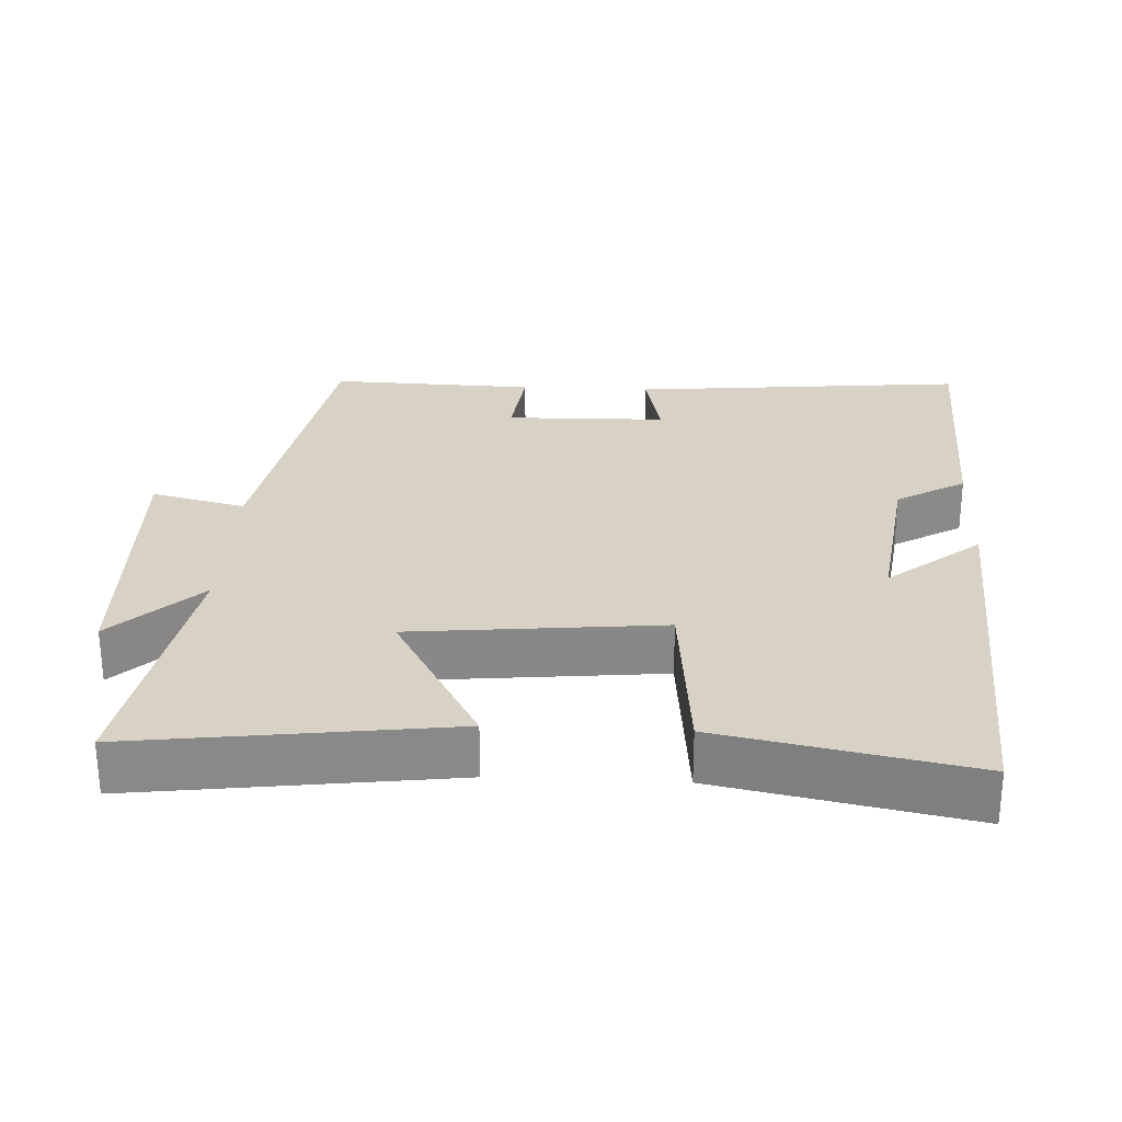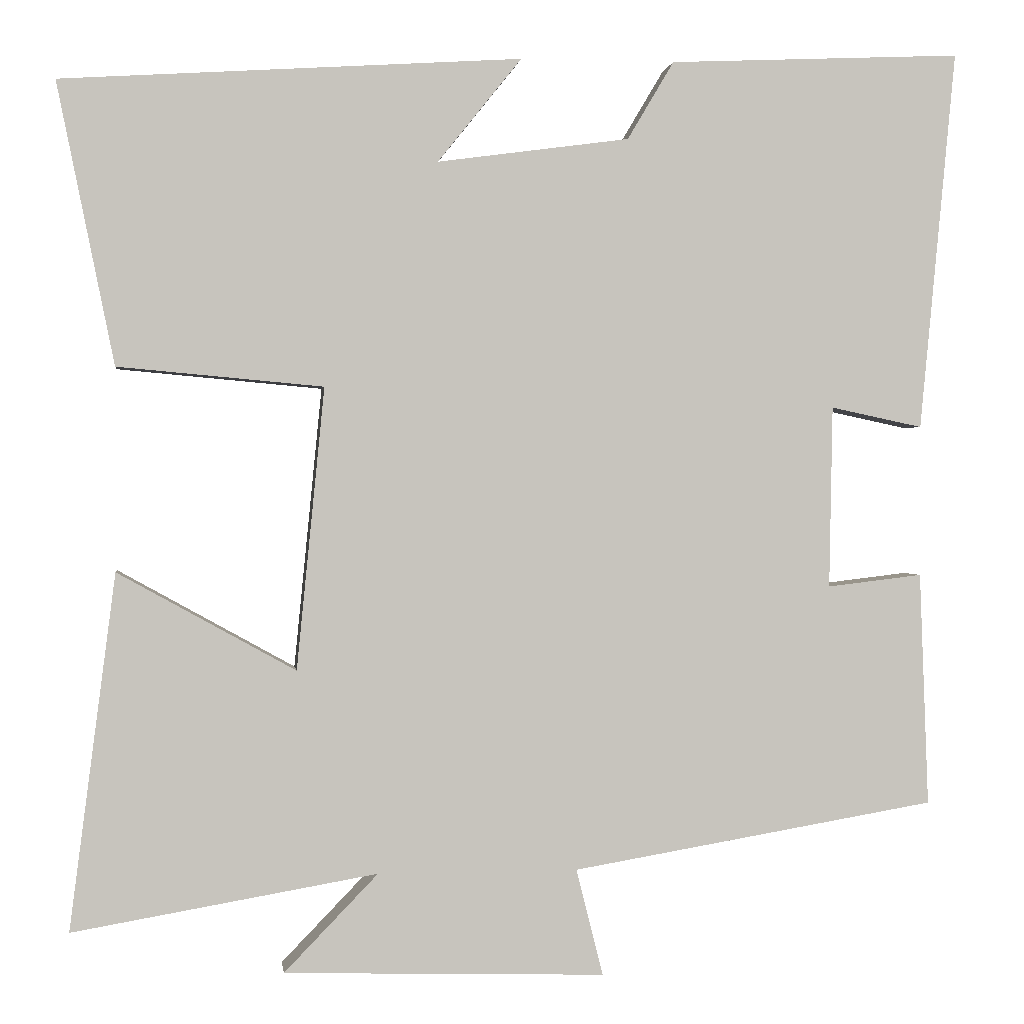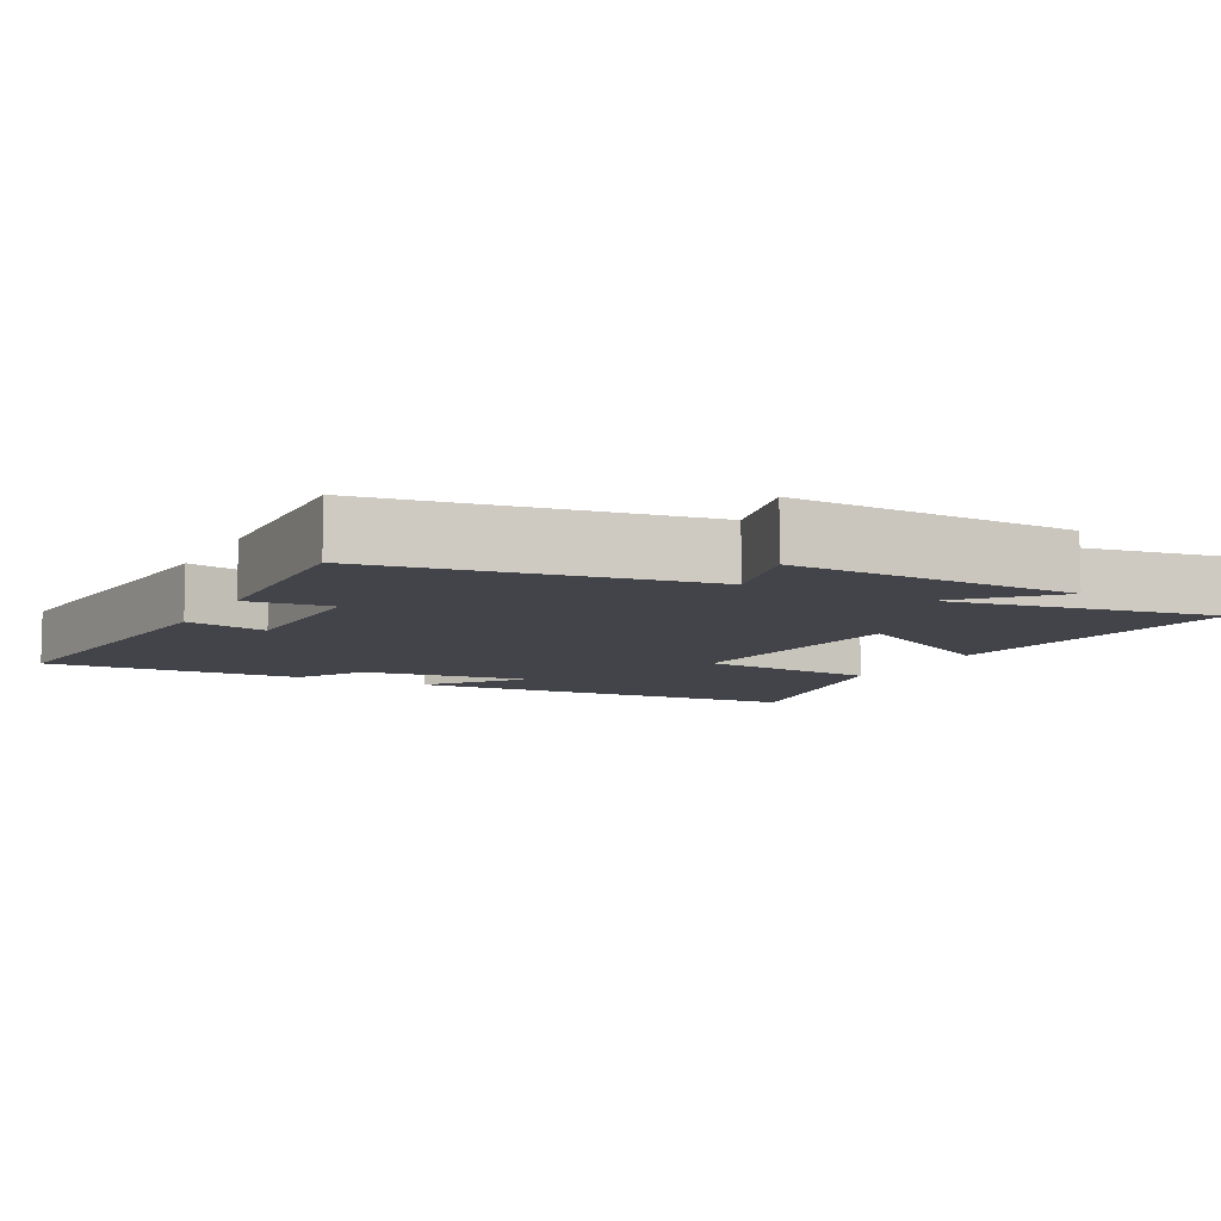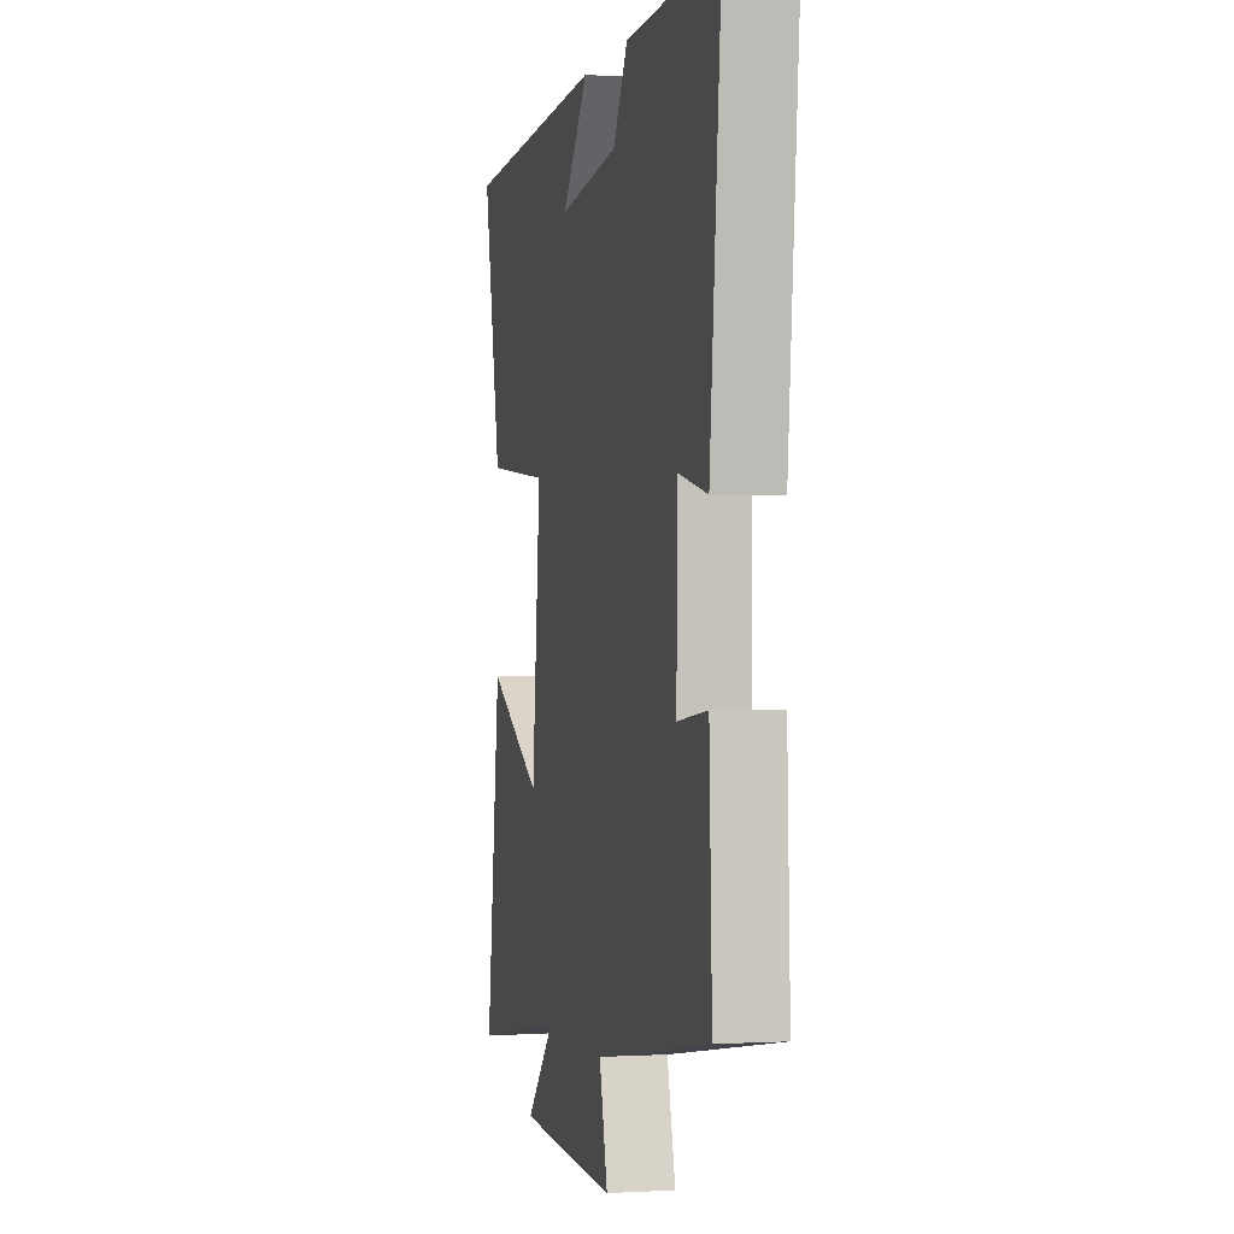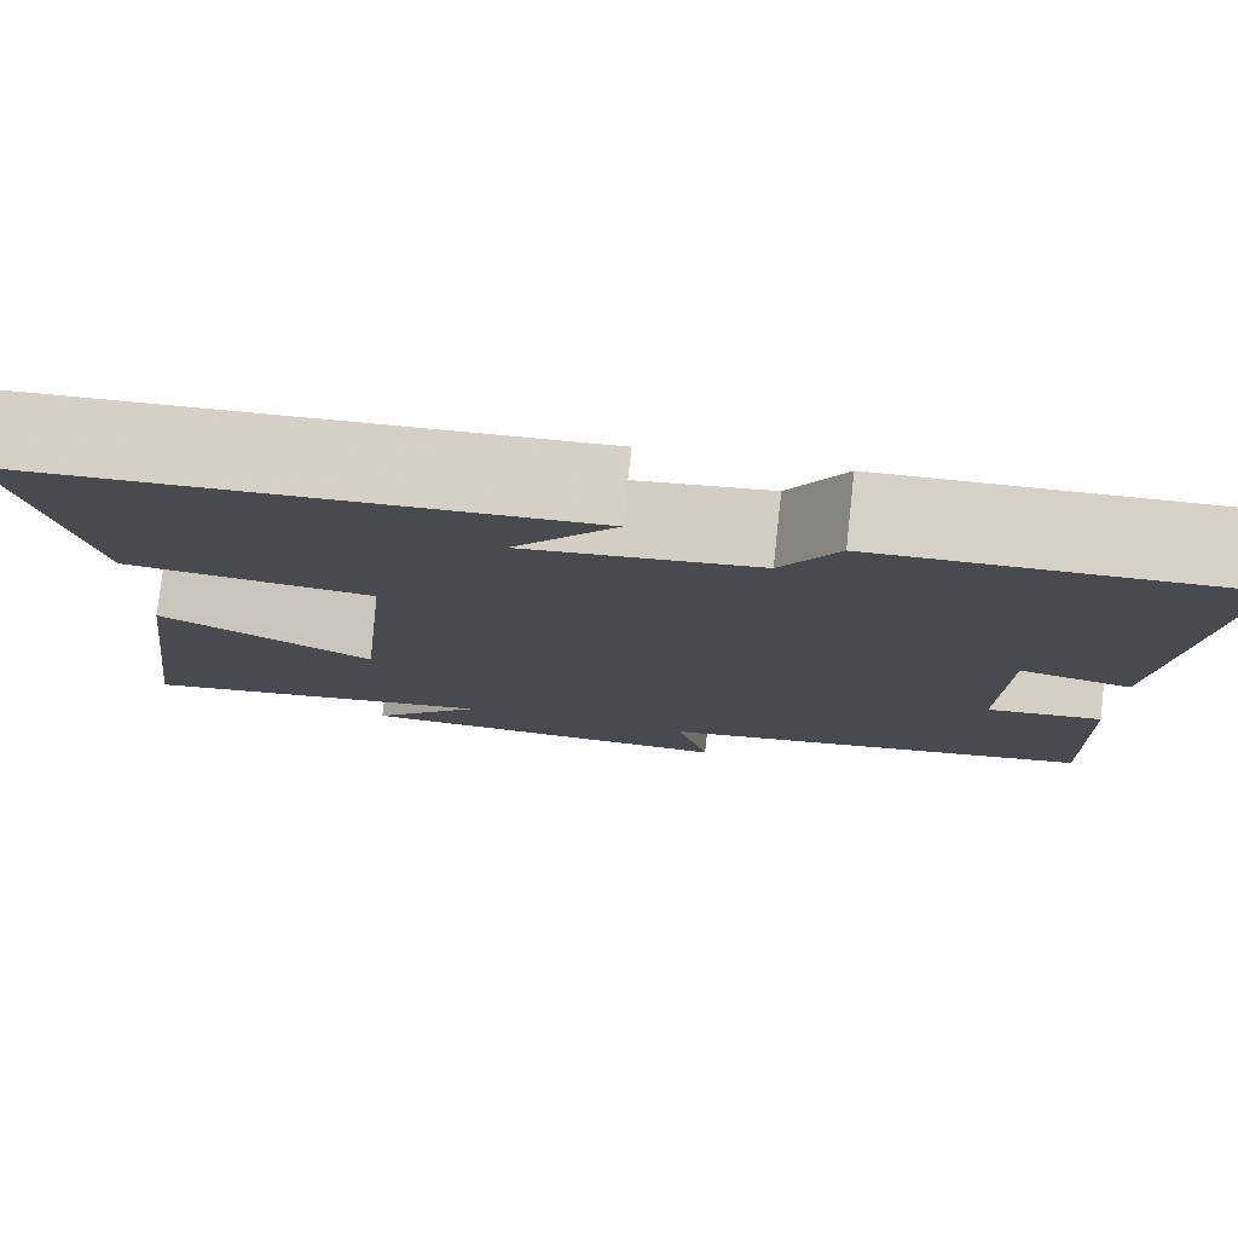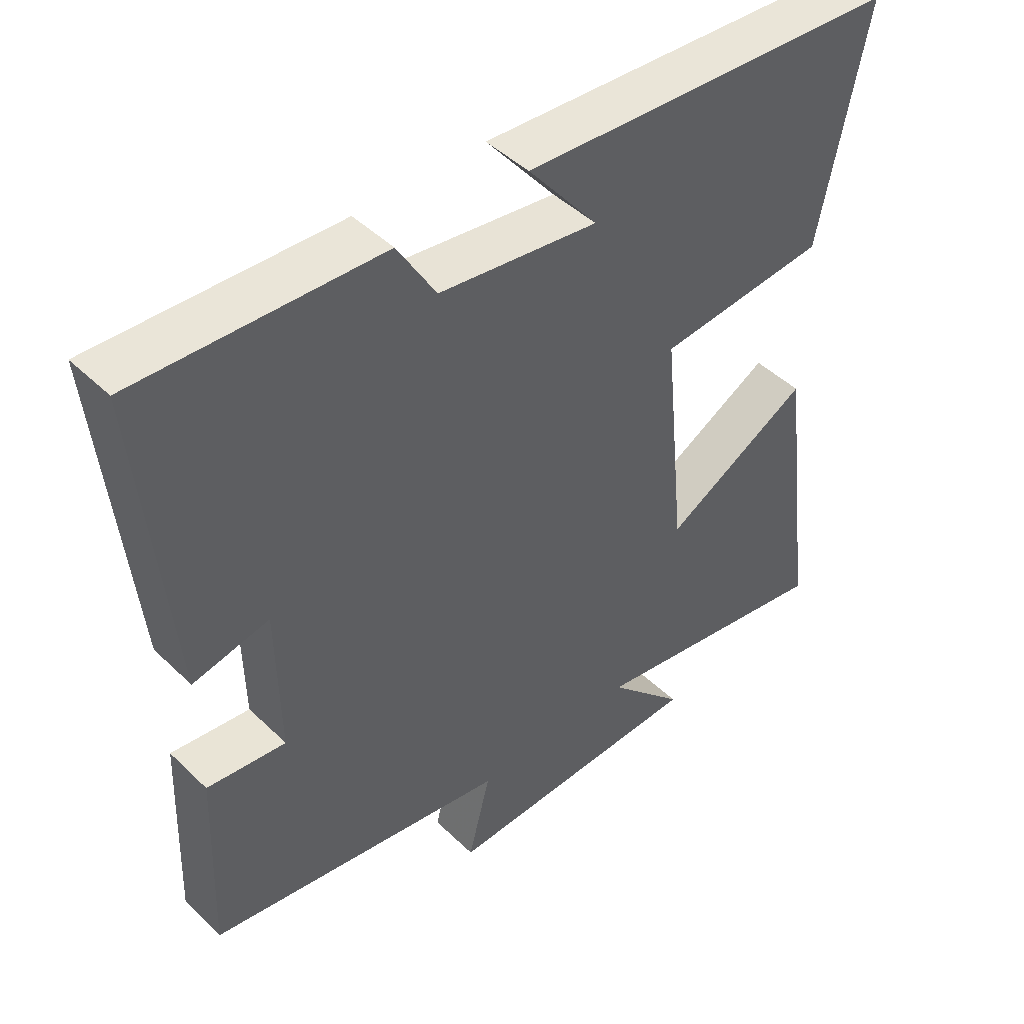
<metadata>
{"format":"obj","ext":"obj","renderer":"f3d","projection":"perspective","resolution":1024,"background":"white","views":[{"elev":27.3,"azim":-87.3,"up":"+Y"},{"elev":0.7,"azim":-7.3,"up":"+Z"},{"elev":-8.4,"azim":152.1,"up":"+Y"},{"elev":0.1,"azim":77.2,"up":"+Z"},{"elev":78.3,"azim":6.3,"up":"+Z"},{"elev":45.8,"azim":137.7,"up":"+Z"}]}
</metadata>
<code>
v 0.544 0.07 0.516
v 0.5 0.07 0.049
v 0.387 0.07 0.073
v 0.383 0.07 -0.151
v 0.5 0.07 -0.137
v 0.511 0.07 -0.424
v 0.063 0.07 -0.5
v 0.096 0.07 -0.631
v -0.298 0.07 -0.619
v -0.183 0.07 -0.5
v -0.556 0.07 -0.564
v -0.5 0.07 -0.129
v -0.282 0.07 -0.25
v -0.248 0.07 0.096
v -0.5 0.07 0.119
v -0.57 0.07 0.464
v -0.006 0.07 0.5
v -0.109 0.07 0.372
v 0.127 0.07 0.404
v 0.184 0.07 0.5
v 0.544 0 0.516
v 0.5 0 0.049
v 0.387 0 0.073
v 0.383 0 -0.151
v 0.5 0 -0.137
v 0.511 0 -0.424
v 0.063 0 -0.5
v 0.096 0 -0.631
v -0.298 0 -0.619
v -0.183 0 -0.5
v -0.556 0 -0.564
v -0.5 0 -0.129
v -0.282 0 -0.25
v -0.248 0 0.096
v -0.5 0 0.119
v -0.57 0 0.464
v -0.006 0 0.5
v -0.109 0 0.372
v 0.127 0 0.404
v 0.184 0 0.5
f 19 20 1 2
f 18 19 2 3
f 15 16 17 18
f 14 15 18 3
f 13 14 3 4
f 10 11 12 13
f 10 13 4 5
f 7 8 9 10
f 5 6 7 10
f 22 21 40 39
f 23 22 39 38
f 38 37 36 35
f 23 38 35 34
f 24 23 34 33
f 33 32 31 30
f 25 24 33 30
f 30 29 28 27
f 30 27 26 25
f 1 21 22 2
f 2 22 23 3
f 3 23 24 4
f 4 24 25 5
f 5 25 26 6
f 6 26 27 7
f 7 27 28 8
f 8 28 29 9
f 9 29 30 10
f 10 30 31 11
f 11 31 32 12
f 12 32 33 13
f 13 33 34 14
f 14 34 35 15
f 15 35 36 16
f 16 36 37 17
f 17 37 38 18
f 18 38 39 19
f 19 39 40 20
f 20 40 21 1

</code>
